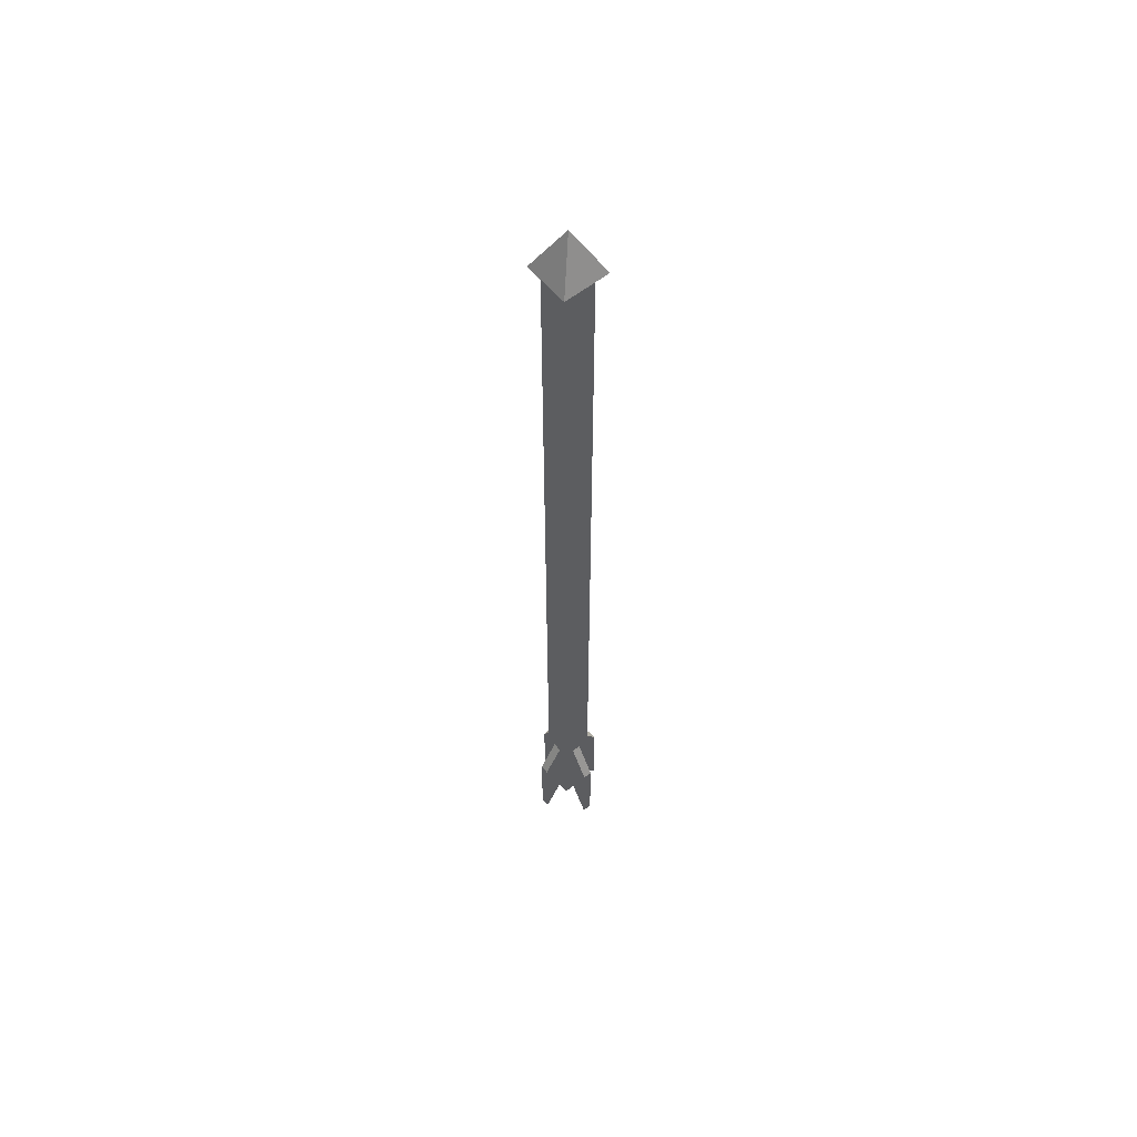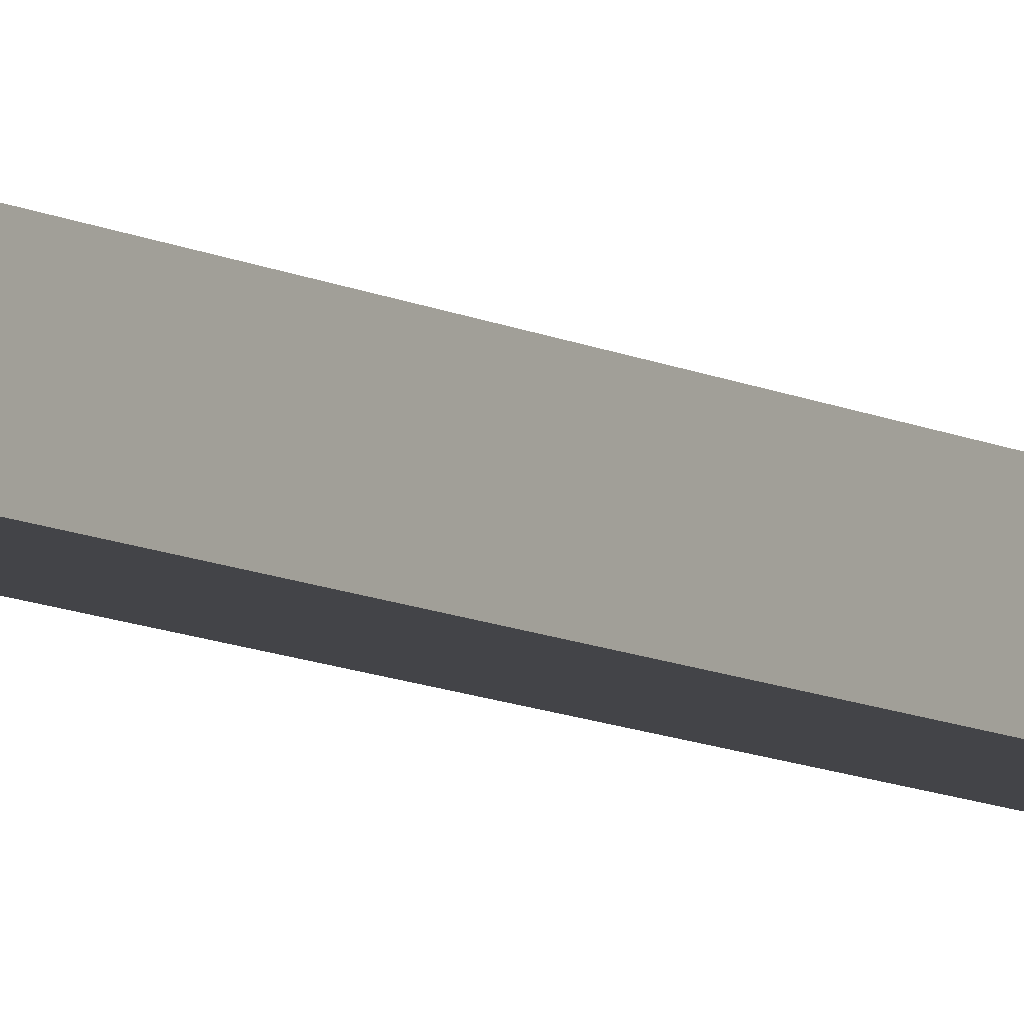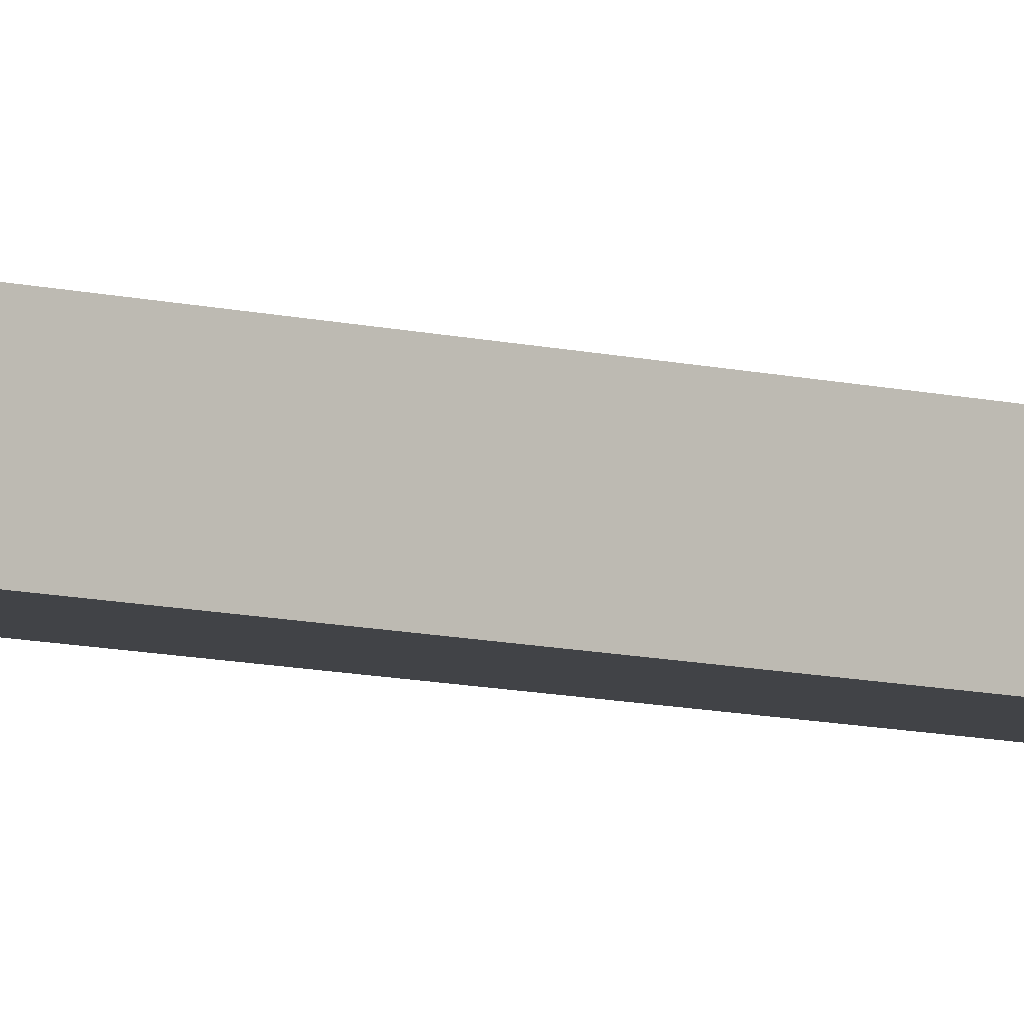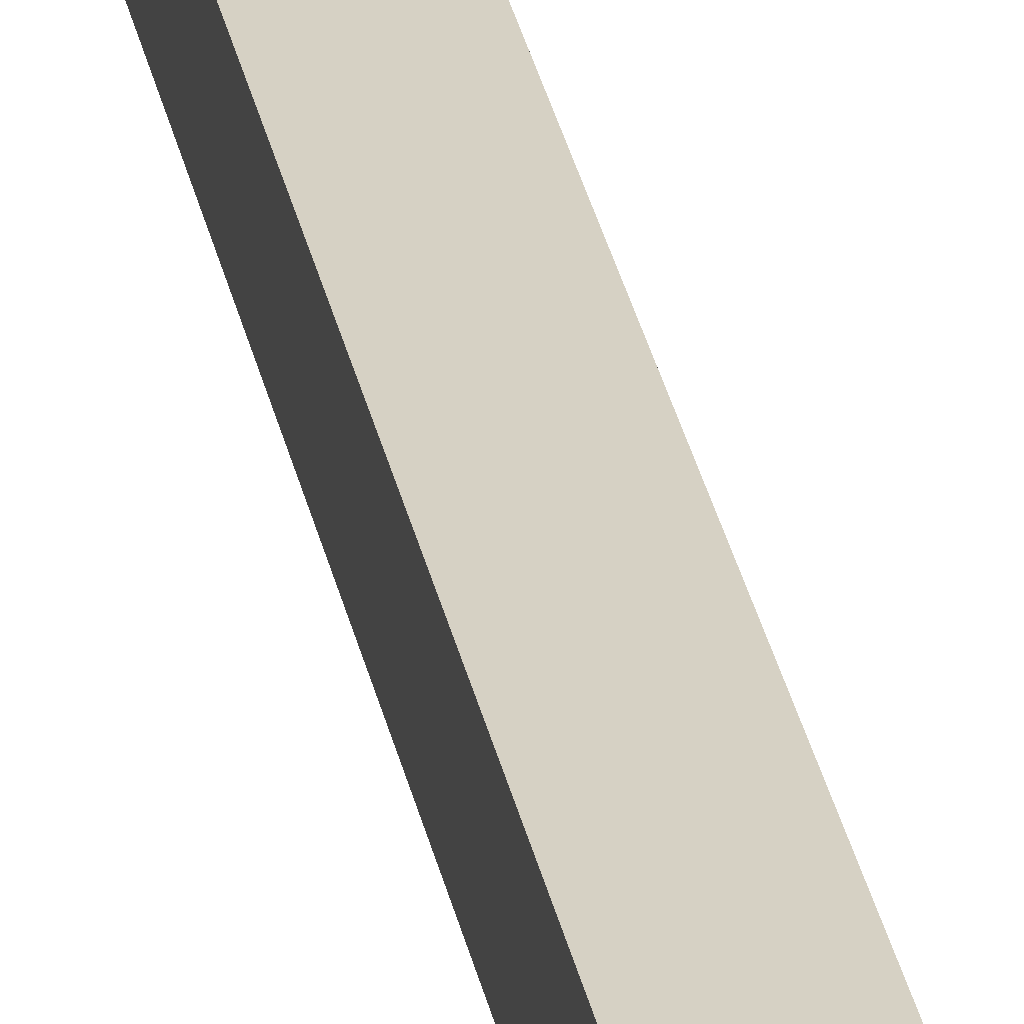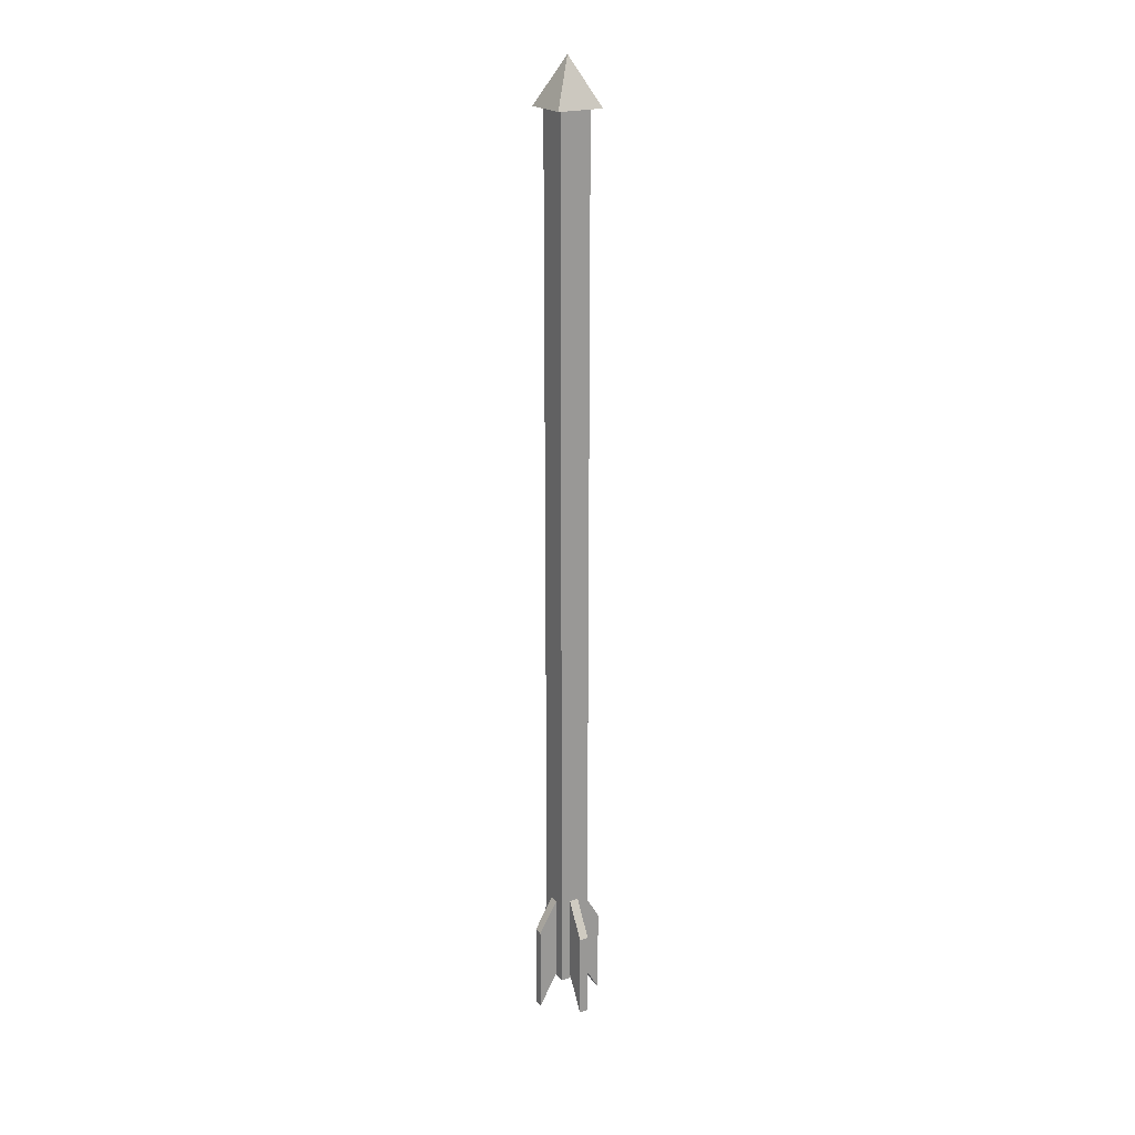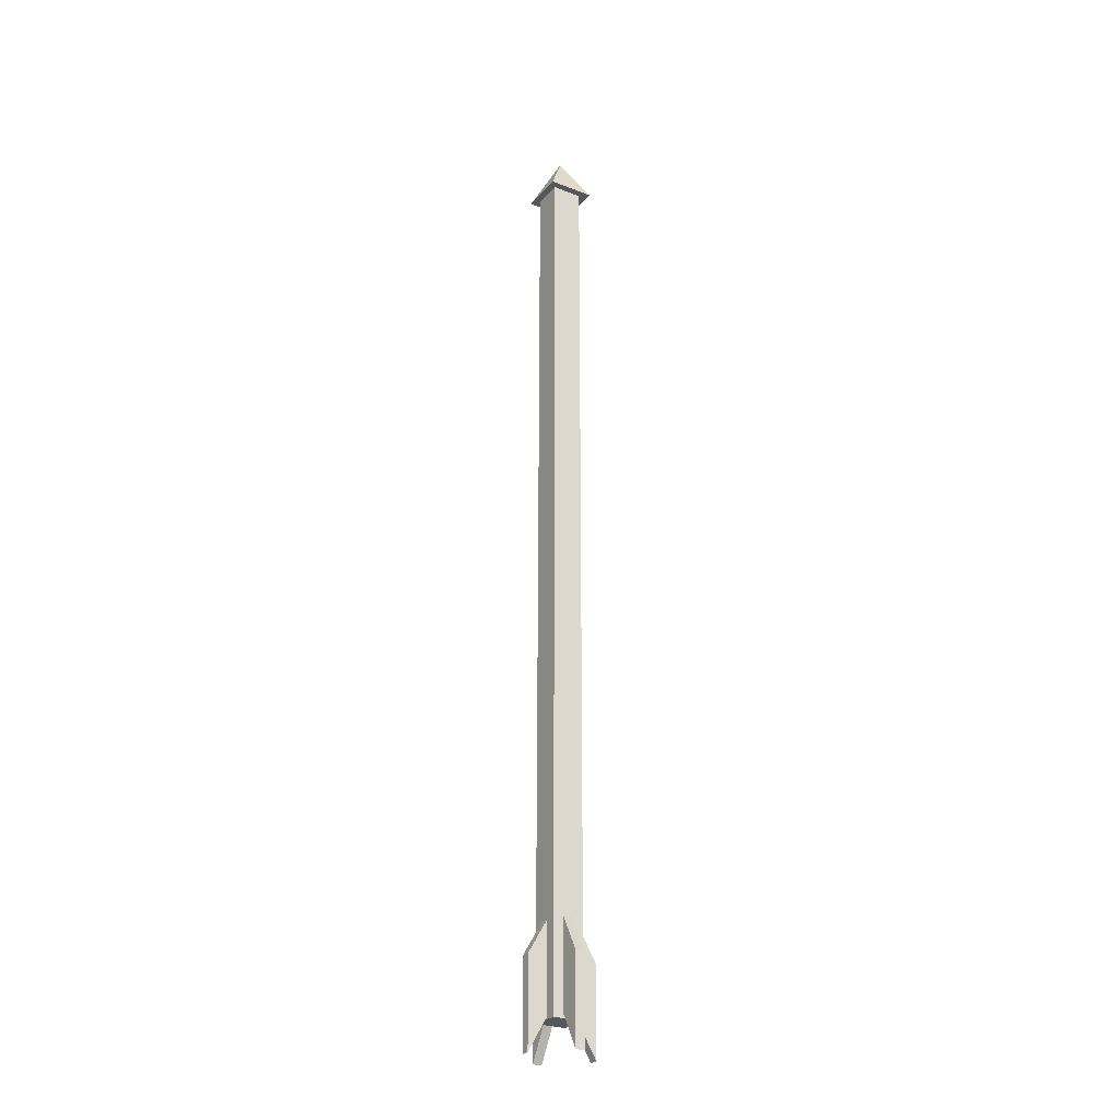
<metadata>
{"format":"obj","ext":"obj","renderer":"f3d","projection":"perspective","resolution":1024,"background":"white","views":[{"elev":58.1,"azim":50.7,"up":"+Z"},{"elev":-8.2,"azim":32.1,"up":"+Y"},{"elev":-7.2,"azim":-131.6,"up":"+Y"},{"elev":26.8,"azim":170.2,"up":"+Y"},{"elev":21.1,"azim":59.5,"up":"+Z"},{"elev":-26.7,"azim":58.7,"up":"+Z"}]}
</metadata>
<code>
o 立方体.002_立方体.006
v 0.1 -0.1 -2.937
v 0.1 0.1 -2.937
v 0.1 -0.1 2.937
v 0.1 0.1 2.937
v -0.1 -0.1 -2.937
v -0.1 0.1 -2.937
v -0.1 -0.1 2.937
v -0.1 0.1 2.937
v -0.03401 -0.08509 -2.897
v -0.03401 -0.2241 -3.136
v -0.03401 -0.08509 -2.329
v -0.03401 -0.2241 -2.568
v 0.02599 -0.08509 -2.897
v 0.02599 -0.2241 -3.136
v 0.02599 -0.08509 -2.329
v 0.02599 -0.2241 -2.568
v 0.0962 -0.03641 -2.897
v 0.2352 -0.03641 -3.136
v 0.0962 -0.03641 -2.329
v 0.2352 -0.03641 -2.568
v 0.0962 0.02359 -2.897
v 0.2352 0.02359 -3.136
v 0.0962 0.02359 -2.329
v 0.2352 0.02359 -2.568
v -0.09682 0.02359 -2.897
v -0.2359 0.02359 -3.136
v -0.09682 0.02359 -2.329
v -0.2359 0.02359 -2.568
v -0.09682 -0.03641 -2.897
v -0.2359 -0.03641 -3.136
v -0.09682 -0.03641 -2.329
v -0.2359 -0.03641 -2.568
v 0.02599 0.09325 -2.897
v 0.02599 0.2323 -3.136
v 0.02599 0.09325 -2.329
v 0.02599 0.2323 -2.568
v -0.03401 0.09325 -2.897
v -0.03401 0.2323 -3.136
v -0.03401 0.09325 -2.329
v -0.03401 0.2323 -2.568
v 0.1472 -0.1444 2.889
v 0.1472 0.1556 2.889
v -0.002783 0.005632 3.189
v -0.1528 -0.1444 2.889
v -0.1528 0.1556 2.889
f 2 3 1
f 4 7 3
f 8 5 7
f 6 1 5
f 7 1 3
f 4 6 8
f 9 12 11
f 12 15 11
f 16 13 15
f 13 10 9
f 15 9 11
f 12 14 16
f 17 20 19
f 19 24 23
f 24 21 23
f 22 17 21
f 23 17 19
f 20 22 24
f 25 28 27
f 28 31 27
f 32 29 31
f 29 26 25
f 31 25 27
f 28 30 32
f 33 36 35
f 36 39 35
f 40 37 39
f 38 33 37
f 39 33 35
f 36 38 40
f 41 42 43
f 43 45 44
f 45 41 44
f 43 44 41
f 43 42 45
f 2 4 3
f 4 8 7
f 8 6 5
f 6 2 1
f 7 5 1
f 4 2 6
f 9 10 12
f 12 16 15
f 16 14 13
f 13 14 10
f 15 13 9
f 12 10 14
f 17 18 20
f 19 20 24
f 24 22 21
f 22 18 17
f 23 21 17
f 20 18 22
f 25 26 28
f 28 32 31
f 32 30 29
f 29 30 26
f 31 29 25
f 28 26 30
f 33 34 36
f 36 40 39
f 40 38 37
f 38 34 33
f 39 37 33
f 36 34 38
f 45 42 41

</code>
